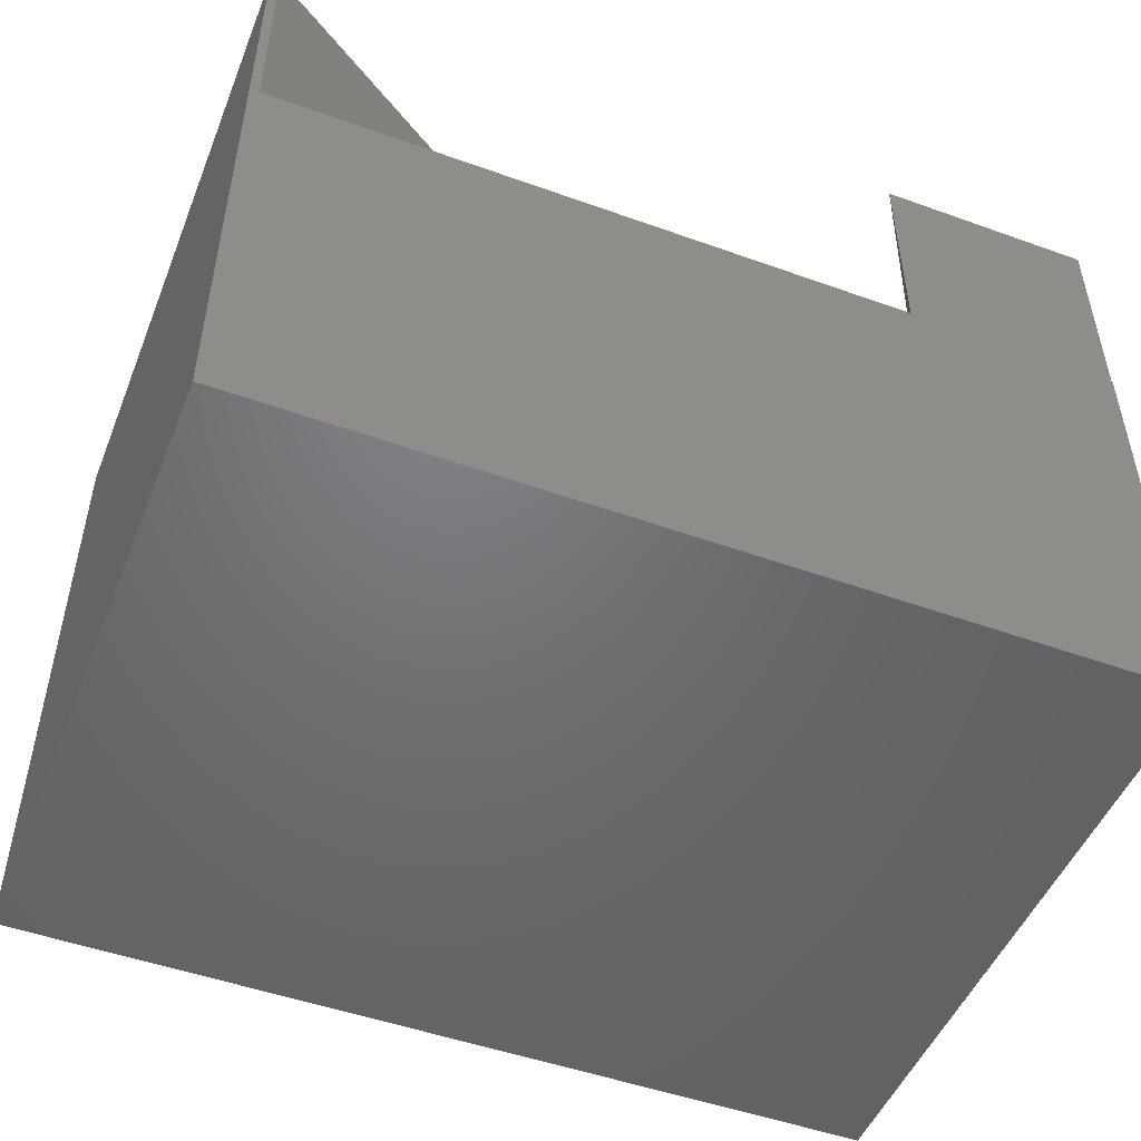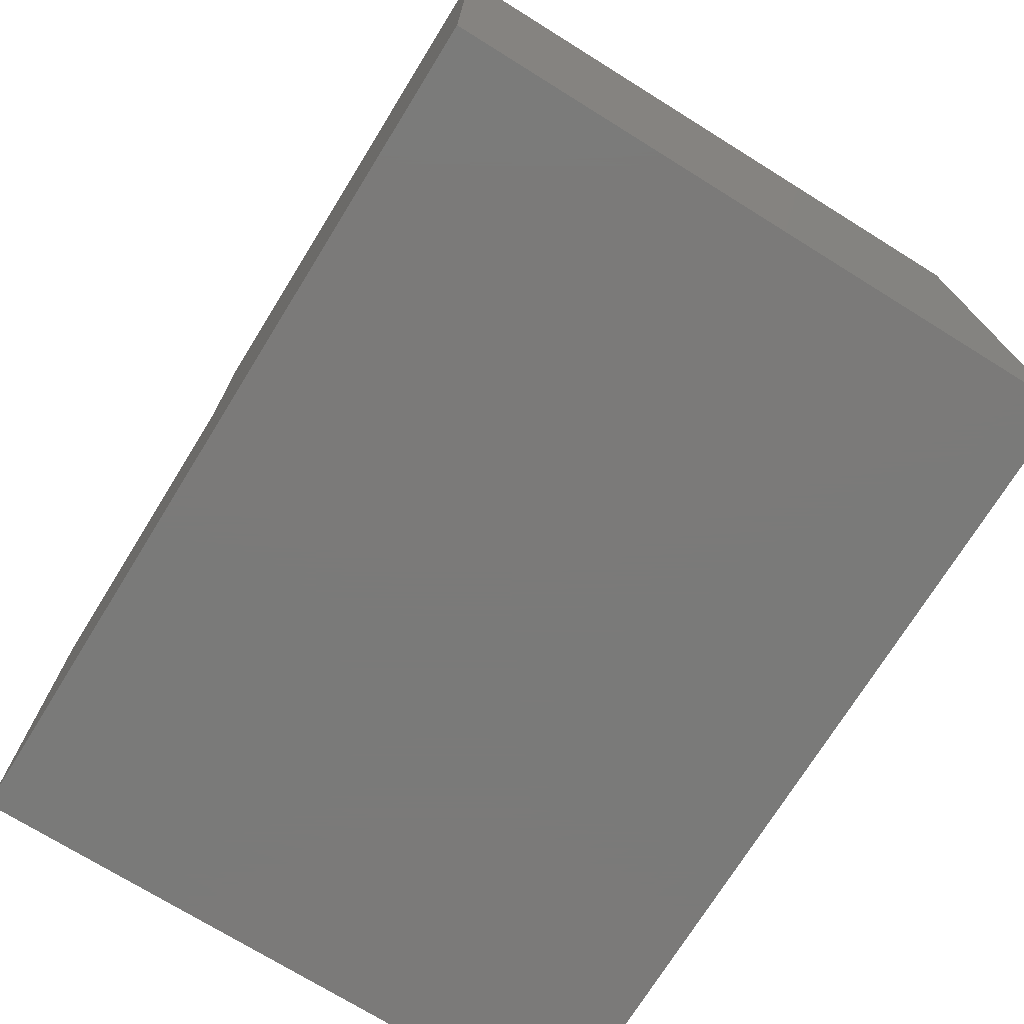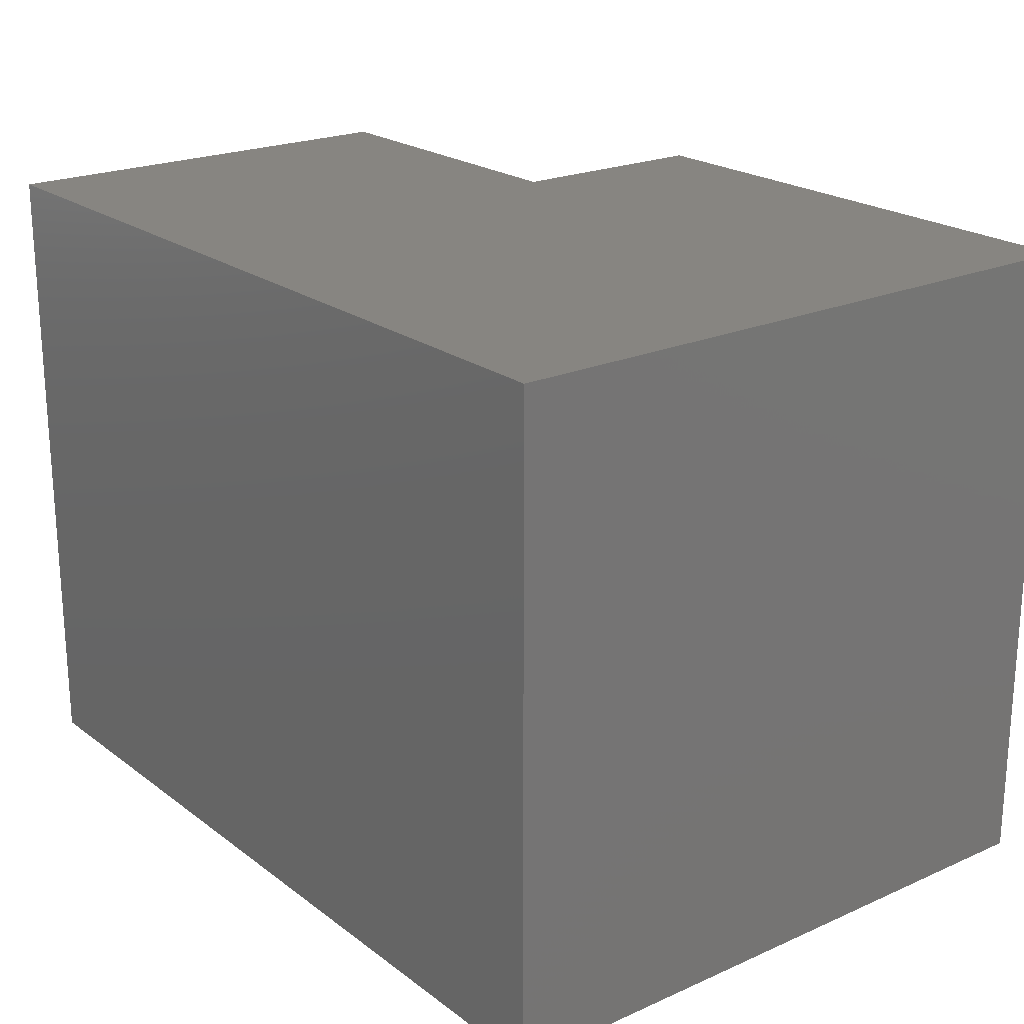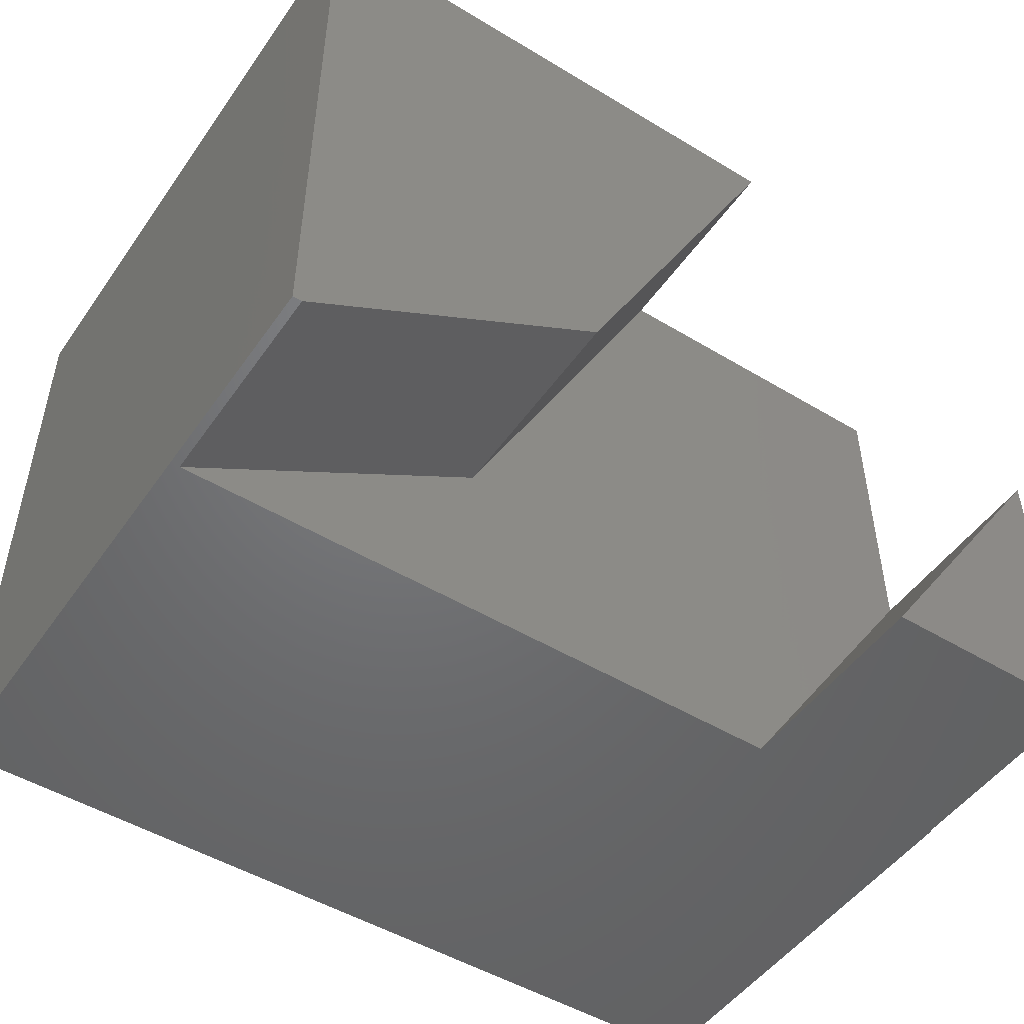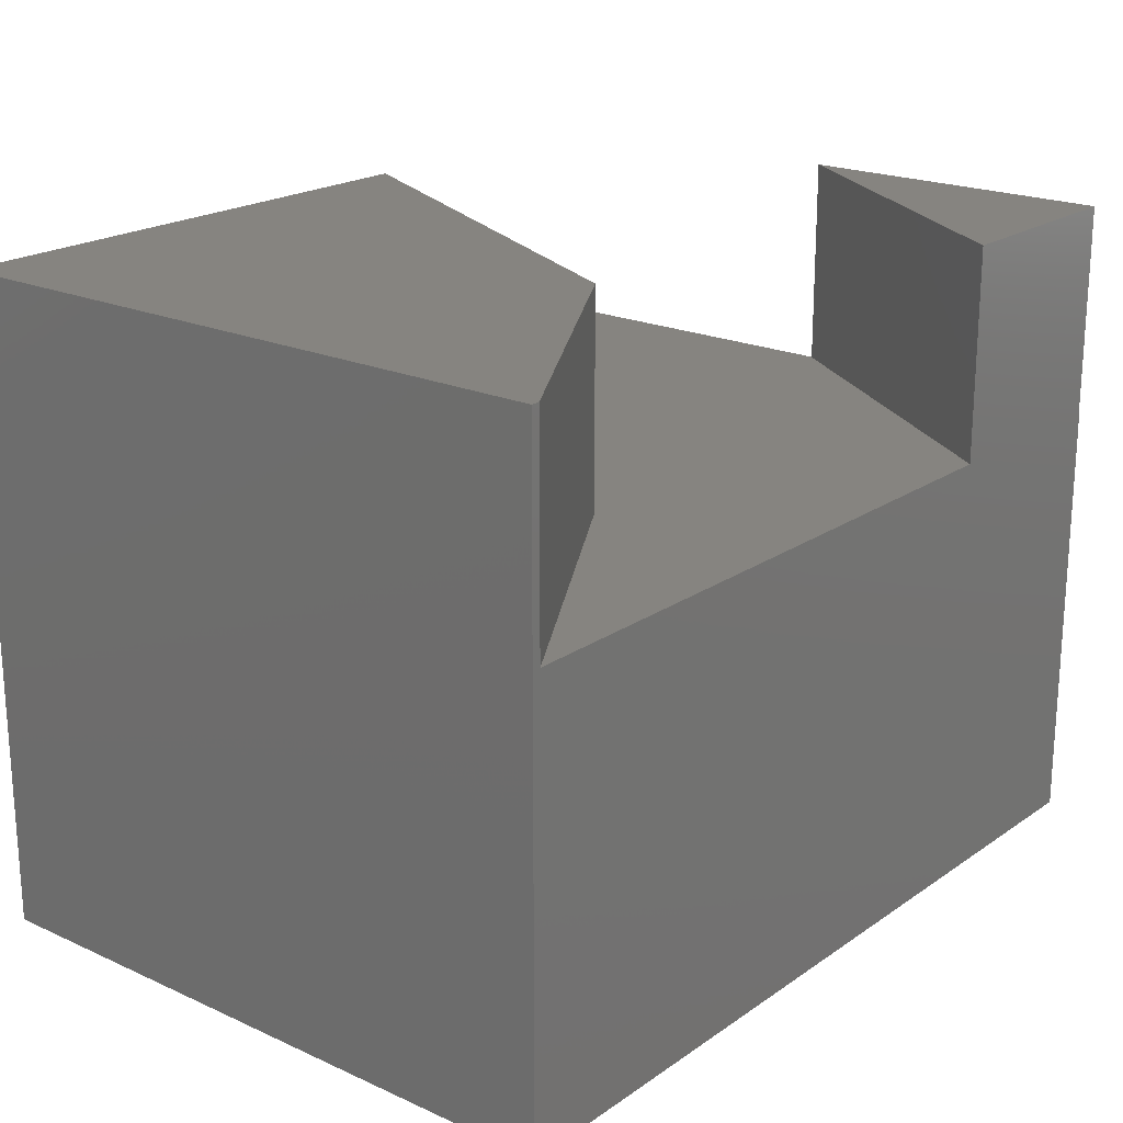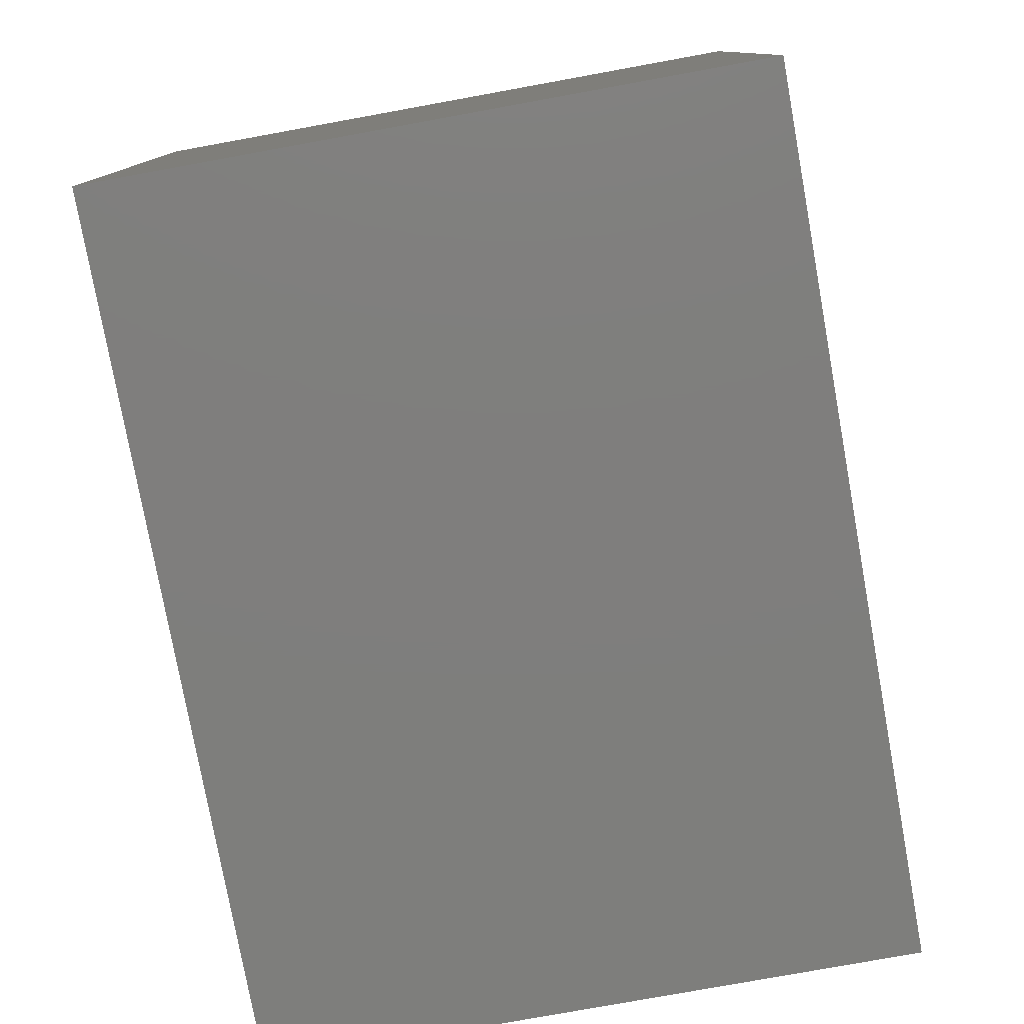
<metadata>
{"format":"stl","ext":"stl","renderer":"f3d","projection":"perspective","resolution":1024,"background":"white","views":[{"elev":-49.7,"azim":-21.6,"up":"+Z"},{"elev":-73.4,"azim":-121.8,"up":"+Z"},{"elev":21.6,"azim":-127.9,"up":"+Y"},{"elev":-49.5,"azim":-33.7,"up":"+Y"},{"elev":20.5,"azim":-50.8,"up":"+Z"},{"elev":-78.2,"azim":-79.7,"up":"+Z"}]}
</metadata>
<code>
# stl→obj: 21 verts, 38 faces
v 0.1706 1.11e-16 0.2031
v -0.4531 0 0.2031
v -0.0931 -0.5329 0.2031
v -0.4531 -0.75 0.2031
v -0.4427 -0.75 0.2031
v -0.0931 -0.5329 -0.04161
v 0.1706 1.11e-16 -0.04161
v -0.4427 -0.75 -0.04161
v -0.4531 -0.75 -0.5469
v 0.5469 -0.75 -0.5469
v 0.5469 -0.75 -0.04161
v 0.5456 -0.75 -0.04161
v 0.2969 -0.75 -0.04161
v -0.2005 -0.75 -0.04161
v 0.2969 -0.75 0.2031
v 0.5456 -0.75 0.2031
v 0.5469 1.116e-16 -0.04161
v 0.5456 -0.375 -0.04161
v -0.4531 0 -0.5469
v 0.5469 5.551e-17 -0.5469
v 0.5456 -0.375 0.2031
f 1 2 3
f 3 2 4
f 3 4 5
f 3 6 1
f 1 6 7
f 4 8 5
f 9 10 11
f 9 11 12
f 9 12 13
f 9 13 14
f 9 14 8
f 9 8 4
f 13 12 15
f 15 12 16
f 14 6 8
f 14 13 6
f 17 7 6
f 17 6 13
f 17 13 18
f 17 18 12
f 17 12 11
f 9 19 10
f 10 19 20
f 5 8 3
f 3 8 6
f 19 2 1
f 19 1 7
f 19 7 17
f 19 17 20
f 2 19 4
f 4 19 9
f 15 16 21
f 16 12 21
f 21 12 18
f 21 18 15
f 15 18 13
f 20 17 10
f 10 17 11

</code>
